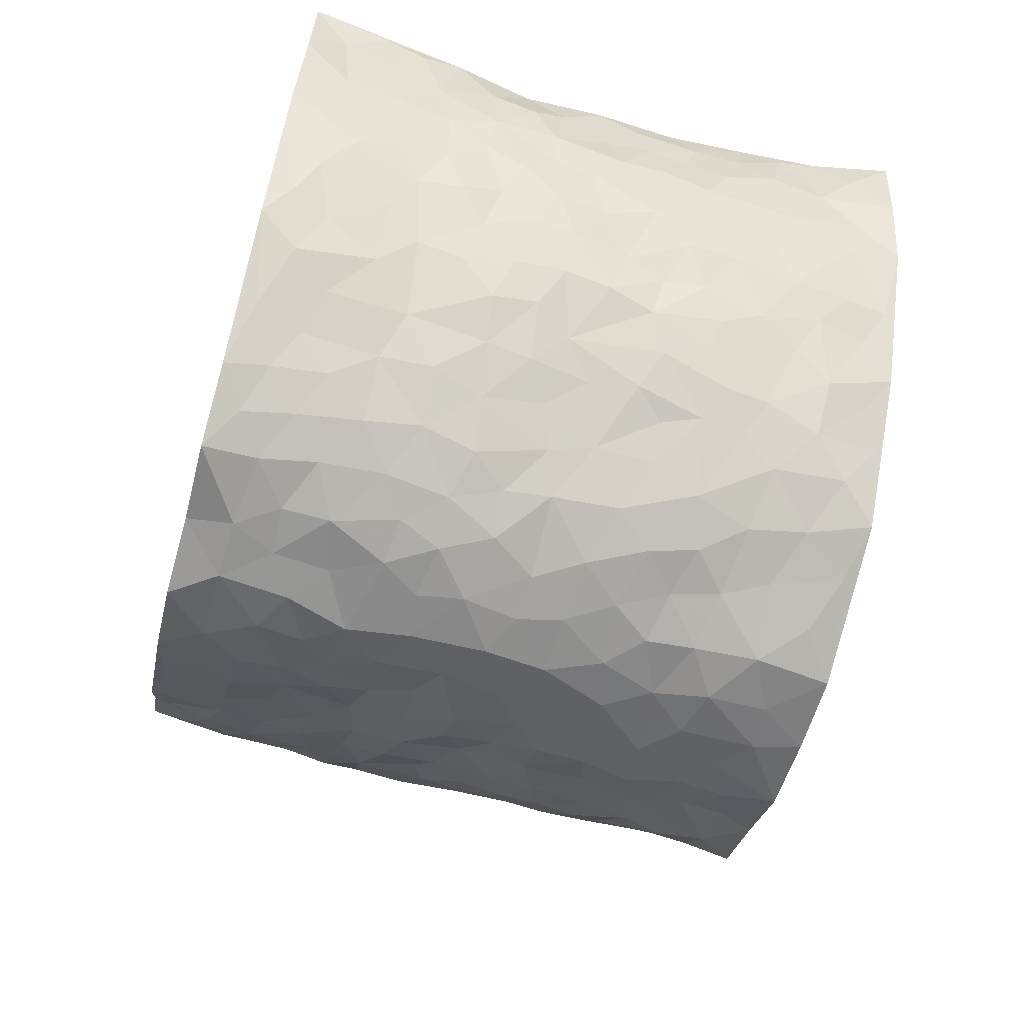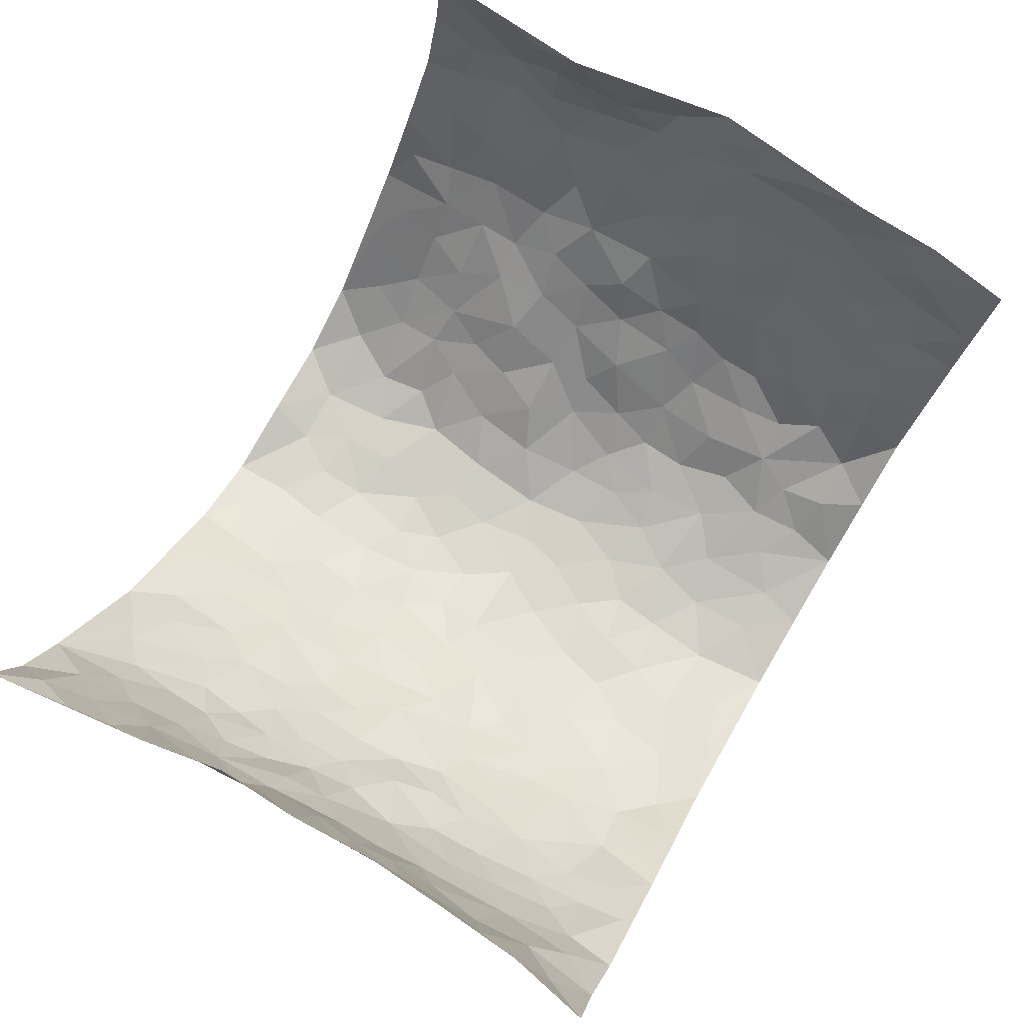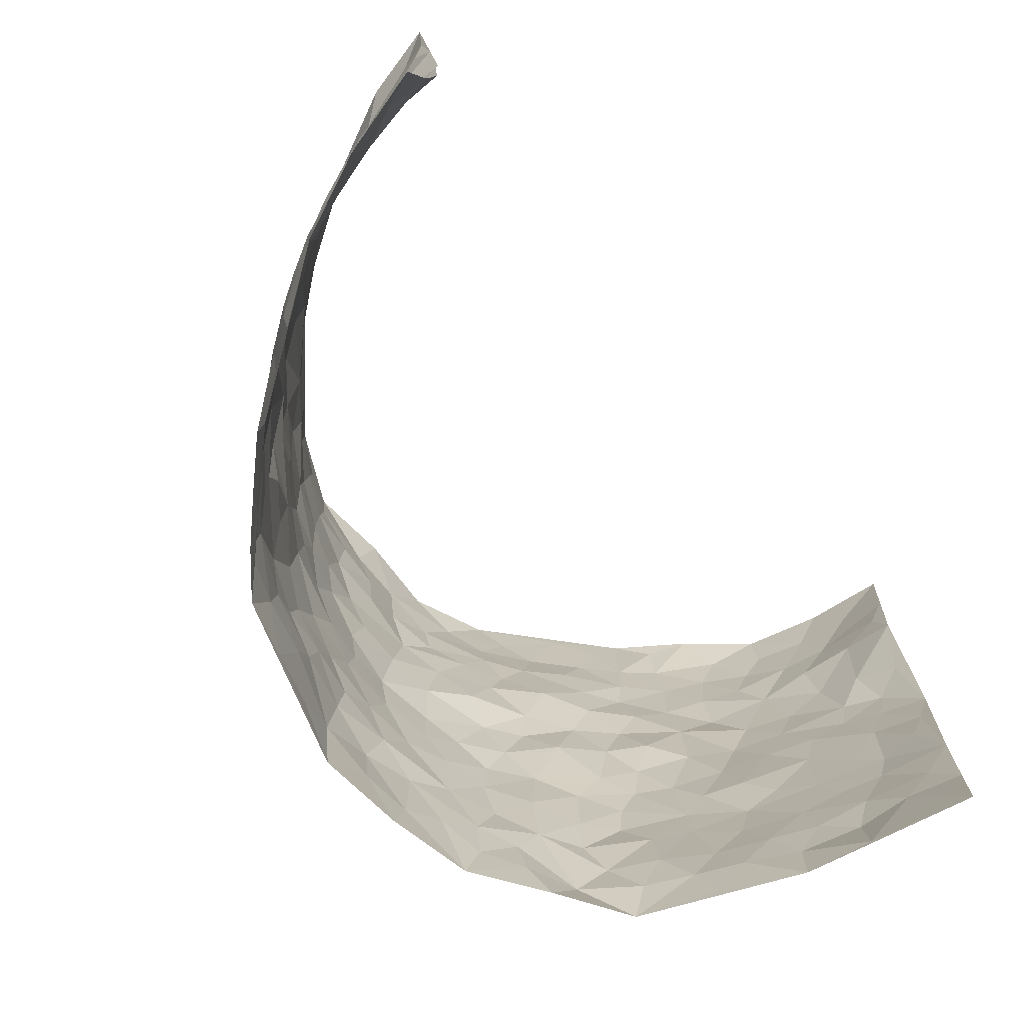
<metadata>
{"format":"obj","ext":"obj","renderer":"f3d","projection":"perspective","resolution":1024,"background":"white","views":[{"elev":-67.3,"azim":-105.2,"up":"+Z"},{"elev":78.8,"azim":-59.6,"up":"+Z"},{"elev":-74.7,"azim":-51.5,"up":"+Y"}]}
</metadata>
<code>
v -0.6428 0.01654 0.414
v -0.6546 1.004 0.3921
v 0.5883 -0.003389 0.4052
v 0.6034 0.9875 0.4188
v -0.5819 0.398 0.2304
v -0.6081 0.5103 0.4105
v -0.5894 0.3649 0.2926
v 0.004028 0.001016 -0.2527
v -0.6095 0.2609 0.4158
v -0.6021 0.3468 0.3572
v -0.5578 0.006309 0.1843
v -0.6183 0.1376 0.4171
v -0.5485 0.297 0.1521
v -0.6085 0.0133 0.2957
v -0.591 0.2954 0.2772
v -0.4103 0.001659 -0.01365
v -0.6124 0.1989 0.3951
v -0.275 0.1655 -0.1588
v -0.5758 0.327 0.2132
v -0.5942 0.1297 0.3024
v -0.6204 0.07648 0.3606
v -0.5752 0.07184 0.2404
v -0.5296 0.1297 0.1234
v -0.5503 0.07924 0.1726
v -0.6012 0.2158 0.3104
v -0.6037 0.2791 0.3461
v -0.5707 0.1832 0.2095
v -0.5393 0.2134 0.1381
v -0.5892 0.4951 0.2962
v -0.6025 0.3854 0.4137
v -0.5674 1.002 0.1598
v -0.4548 0.223 0.006124
v 0.2557 0.1578 -0.1957
v -0.6252 0.7575 0.4025
v -0.3349 0.3923 -0.117
v -0.5782 0.7569 0.211
v -0.5855 0.8365 0.2247
v -0.4791 0.4445 0.04017
v -0.4965 0.6079 0.04937
v -0.4303 0.9987 -0.04604
v -0.6134 0.6958 0.3815
v -0.5325 0.5654 0.1005
v -0.3464 0.753 -0.09918
v -0.4374 0.2805 -0.01609
v -0.4002 0.2248 -0.04869
v -0.4243 0.1617 -0.02162
v -0.399 0.637 -0.06905
v -0.3346 0.5587 -0.1194
v 0.1646 0.474 -0.2333
v -0.3063 0.2199 -0.1332
v -0.2033 0.6084 -0.2078
v -0.3407 0.6284 -0.1143
v -0.2831 0.05559 -0.1547
v -0.5136 0.7129 0.07004
v -0.3536 0.1931 -0.09389
v -0.6072 0.6239 0.2984
v -0.03626 0.3461 -0.2493
v 0.06016 0.3384 -0.252
v 0.281 0.4528 -0.1671
v -0.0946 0.5489 -0.249
v -0.1597 0.5538 -0.2215
v 0.09212 0.6295 -0.2521
v -0.515 0.349 0.07982
v -0.5627 0.5786 0.183
v -0.6305 0.8164 0.3718
v -0.4646 0.1294 0.03004
v -0.3232 0.01146 -0.1012
v -0.581 0.4714 0.228
v -0.502 0.1737 0.0732
v -0.4863 0.02039 0.08523
v -0.2336 0.0008131 -0.186
v -0.4958 0.08963 0.07791
v -0.447 0.05389 0.02859
v -0.3718 0.03677 -0.05904
v -0.3951 0.1026 -0.05491
v -0.611 0.6928 0.316
v -0.6383 0.8804 0.3894
v -0.5602 0.5137 0.1722
v -0.002408 0.9957 -0.2407
v -0.5907 0.6799 0.2299
v -0.4706 0.3165 0.02414
v -0.4441 0.4618 -0.02011
v 0.006778 0.5698 -0.2632
v -0.04852 0.4807 -0.2519
v 0.004506 0.4177 -0.2563
v -0.1166 0.1278 -0.2184
v -0.4766 0.6722 0.02459
v -0.6024 0.5703 0.3441
v -0.5637 0.6945 0.1635
v -0.3951 0.2968 -0.06006
v -0.5118 0.2697 0.08124
v -0.4324 0.6899 -0.02789
v -0.168 0.4827 -0.2195
v -0.2435 0.4344 -0.1705
v -0.5211 0.6516 0.08955
v -0.007771 0.1159 -0.2556
v -0.369 0.5102 -0.08332
v -0.3142 0.2871 -0.1277
v -0.2259 0.5018 -0.1847
v -0.1755 0.38 -0.2165
v -0.6038 0.6353 0.4064
v -0.5538 0.6261 0.1388
v -0.5891 0.5849 0.2425
v -0.3309 0.1083 -0.1174
v -0.4496 0.5343 -0.01372
v -0.5418 0.4094 0.1222
v -0.1275 0.3221 -0.2335
v -0.1454 0.2476 -0.2246
v -0.4454 0.613 -0.01611
v 0.1082 0.7283 -0.2494
v -0.0001137 0.2135 -0.253
v -0.06904 0.2716 -0.2367
v 0.007618 0.2869 -0.2519
v -0.382 0.3637 -0.07591
v -0.1882 0.1827 -0.2028
v -0.5245 0.4909 0.09721
v -0.4637 0.3826 0.02148
v -0.4264 0.3924 -0.03165
v -0.282 0.5228 -0.1473
v -0.2431 0.3488 -0.1748
v -0.3207 0.466 -0.1186
v -0.2187 0.2695 -0.1973
v -0.08962 0.4091 -0.2459
v -0.495 0.5335 0.0444
v -0.08695 0.1973 -0.2317
v -0.2023 0.0925 -0.1924
v -0.3589 0.2572 -0.09434
v -0.6054 0.4465 0.3595
v -0.5946 0.4279 0.2999
v 0.09404 0.4217 -0.2534
v 0.2084 0.2382 -0.2154
v 0.08376 0.5156 -0.26
v 0.02032 0.4862 -0.2599
v 0.166 0.3932 -0.2302
v 0.5805 0.4932 0.2198
v 0.2159 0.4351 -0.2104
v 0.2617 0.3151 -0.1932
v 0.1546 0.5665 -0.226
v 0.1217 0.9976 -0.2433
v -0.2726 0.6176 -0.1617
v 0.3696 0.8793 -0.06991
v 0.414 0.9977 -0.02053
v -0.2078 0.7785 -0.2092
v -0.05898 0.863 -0.2514
v -0.2935 0.3473 -0.136
v -0.4048 0.5663 -0.05819
v -0.06899 0.05214 -0.2369
v -0.1495 0.02133 -0.2106
v 0.1258 0.001436 -0.2365
v 0.01273 0.8594 -0.2535
v -0.01656 0.6984 -0.2586
v 0.3917 0.1977 -0.1073
v 0.3193 0.291 -0.1448
v 0.4929 0.525 0.04107
v 0.4428 0.546 -0.003389
v 0.4179 0.1358 -0.08625
v 0.4547 0.2278 -0.02717
v 0.3794 0.3631 -0.1016
v 0.02275 0.6394 -0.2567
v -0.05926 0.6253 -0.2564
v -0.144 0.7271 -0.2324
v -0.08556 0.691 -0.2477
v -0.06096 0.7899 -0.2567
v -0.1338 0.6306 -0.2351
v 0.02018 0.7735 -0.2507
v 0.2331 0.9974 -0.191
v -0.02011 0.9258 -0.2573
v -0.2557 0.8437 -0.1819
v -0.1953 0.8779 -0.2185
v -0.2884 0.7788 -0.147
v -0.2405 0.9955 -0.2055
v -0.2185 0.6937 -0.1979
v -0.2949 0.6984 -0.1505
v -0.1386 0.8276 -0.2376
v -0.1267 0.9965 -0.2566
v 0.2026 0.7454 -0.194
v 0.1657 0.6665 -0.2177
v 0.2958 0.5955 -0.1362
v 0.2483 0.5248 -0.1846
v 0.2421 0.6655 -0.1662
v 0.3668 0.7437 -0.06747
v 0.3096 0.6828 -0.107
v 0.2597 0.7328 -0.1568
v 0.06826 0.9287 -0.2566
v 0.07817 0.822 -0.2535
v 0.1434 0.8569 -0.2371
v 0.2357 0.8721 -0.1852
v 0.2873 0.7929 -0.1335
v 0.2132 0.5949 -0.1834
v -0.6127 0.8732 0.3033
v -0.5405 0.8194 0.1171
v -0.6023 0.781 0.2936
v -0.6233 1.001 0.2718
v -0.6254 0.9459 0.341
v -0.5899 0.926 0.234
v -0.5635 0.889 0.1615
v -0.4983 0.9315 0.05075
v -0.5322 0.8884 0.09717
v -0.5419 0.7485 0.1236
v -0.4677 0.8163 0.01976
v -0.5059 0.7836 0.06836
v -0.4362 0.9019 -0.02055
v -0.3514 0.8771 -0.1048
v -0.4624 0.9613 0.001246
v -0.4035 0.8165 -0.05195
v -0.3956 0.9358 -0.07732
v -0.3183 0.9711 -0.1389
v -0.4349 0.7622 -0.01562
v -0.295 0.8994 -0.1492
v -0.2479 0.9281 -0.1905
v 0.1524 0.7838 -0.2305
v 0.2343 0.8036 -0.1756
v 0.1849 0.9321 -0.2226
v 0.3419 0.8118 -0.08685
v 0.3053 0.8797 -0.1315
v 0.3341 0.9816 -0.0961
v 0.2679 0.9366 -0.1636
v 0.3796 0.9472 -0.05514
v 0.3389 0.4939 -0.1055
v 0.3009 0.5301 -0.1455
v 0.4188 0.604 -0.03672
v 0.3739 0.6641 -0.06391
v 0.3608 0.5884 -0.09022
v 0.3324 0.1915 -0.1427
v 0.4312 0.3357 -0.05825
v 0.4022 0.5226 -0.0562
v 0.3247 0.3897 -0.1421
v -0.1256 0.9126 -0.2477
v -0.1832 0.9554 -0.2306
v 0.3077 0.134 -0.164
v 0.4929 0.01371 0.04885
v 0.1996 0.3339 -0.2159
v 0.2646 0.3868 -0.1893
v 0.4895 0.247 0.02449
v 0.5599 0.9952 0.1766
v 0.6115 0.2439 0.4007
v 0.4198 0.8111 -0.02378
v 0.5547 0.4848 0.1502
v 0.4206 0.7461 -0.03084
v 0.6361 0.4935 0.4004
v 0.5334 0.2922 0.1005
v 0.4421 0.4684 -0.02594
v 0.5705 0.3071 0.2042
v 0.4783 0.4154 0.01012
v 0.4467 0.002987 -0.06491
v 0.0927 0.251 -0.2443
v 0.4464 0.07749 -0.04597
v 0.1367 0.3185 -0.2383
v 0.3837 0.2679 -0.1046
v 0.5988 0.2596 0.2959
v 0.5223 0.4598 0.07935
v 0.479 0.08169 0.01946
v 0.3994 0.4268 -0.0702
v 0.5019 0.3704 0.04841
v 0.2806 0.2336 -0.1846
v 0.4321 0.2725 -0.06514
v 0.2614 0.07883 -0.1956
v 0.3453 0.002956 -0.1339
v 0.2457 0.00196 -0.2067
v 0.2014 0.1144 -0.2179
v 0.07214 0.1685 -0.2551
v 0.1478 0.1893 -0.237
v 0.4983 0.1466 0.05037
v 0.5741 0.4195 0.2045
v 0.5558 0.2179 0.176
v 0.5073 0.07948 0.08706
v 0.5266 0.3823 0.1059
v 0.5507 0.3365 0.1479
v 0.6057 0.3207 0.308
v 0.5695 0.5645 0.1758
v 0.5278 0.1438 0.1248
v 0.5563 0.1463 0.1909
v 0.5925 0.363 0.2648
v 0.6113 0.3439 0.365
v 0.6082 0.4335 0.3098
v 0.4909 0.3123 0.02336
v 0.5755 0.101 0.2446
v 0.3162 0.06407 -0.1544
v 0.3887 0.06885 -0.1212
v 0.07446 0.07668 -0.2465
v 0.1457 0.07161 -0.2352
v 0.5908 0.7392 0.41
v 0.5427 0.07653 0.1604
v 0.5219 0.2141 0.08863
v 0.6249 0.4184 0.383
v 0.6169 0.5035 0.3307
v 0.5774 0.246 0.2334
v 0.4571 0.1485 -0.0187
v 0.5393 -0.001179 0.1621
v 0.4429 0.3949 -0.03773
v 0.5888 0.05871 0.3647
v 0.6085 0.12 0.401
v 0.5807 0.1755 0.2644
v 0.5883 0.1192 0.3225
v 0.5592 0.005501 0.2567
v 0.6036 0.1822 0.3596
v 0.541 0.5534 0.1004
v 0.5524 0.6302 0.1258
v 0.4891 0.6345 0.03858
v 0.5967 0.6871 0.2547
v 0.5166 0.7695 0.07883
v 0.6124 0.617 0.3837
v 0.5818 0.6385 0.1966
v 0.6052 0.5903 0.2813
v 0.5684 0.7405 0.1665
v 0.6029 0.5258 0.2715
v 0.6219 0.5688 0.3404
v 0.6018 0.6531 0.3203
v 0.5279 0.6901 0.07979
v 0.4771 0.7229 0.02417
v 0.4332 0.6741 -0.01234
v 0.5965 0.8457 0.2875
v 0.5594 0.8684 0.1502
v 0.5839 0.7717 0.2447
v 0.5927 0.7705 0.3299
v 0.5813 0.8398 0.2149
v 0.5969 0.8635 0.4116
v 0.549 0.7998 0.1335
v 0.5918 0.8018 0.3879
v 0.5698 0.9285 0.1798
v 0.5895 0.9916 0.2959
v 0.483 0.9941 0.08218
v 0.5886 0.9202 0.2575
v 0.5993 0.9195 0.3446
v 0.5277 0.9323 0.1106
v 0.4664 0.9005 0.02408
v 0.419 0.8803 -0.02172
v 0.4533 0.9679 0.0269
v 0.4782 0.8208 0.03068
v 0.5186 0.8592 0.08492
f 29 6 128
f 12 21 20
f 26 10 9
f 55 45 46
f 27 19 15
f 26 9 17
f 101 6 88
f 12 1 21
f 7 15 19
f 125 86 96
f 84 123 85
f 129 29 128
f 25 27 15
f 12 20 17
f 73 75 66
f 22 14 11
f 26 17 25
f 9 12 17
f 25 15 26
f 5 129 7
f 52 146 48
f 55 18 50
f 7 19 5
f 20 27 25
f 124 82 105
f 41 76 34
f 20 14 22
f 14 20 21
f 14 21 1
f 24 22 11
f 24 27 22
f 72 66 69
f 69 32 91
f 70 24 11
f 24 23 27
f 17 20 25
f 27 20 22
f 10 15 7
f 10 26 15
f 23 28 27
f 27 13 19
f 28 23 69
f 13 27 28
f 119 121 94
f 10 7 129
f 6 30 128
f 9 10 30
f 36 192 80
f 80 102 89
f 118 81 44
f 64 103 78
f 115 126 86
f 45 32 46
f 91 63 13
f 129 68 29
f 95 87 54
f 95 54 199
f 202 40 204
f 82 97 105
f 29 88 6
f 18 55 104
f 148 126 71
f 38 82 124
f 50 18 122
f 117 82 38
f 5 19 106
f 82 117 118
f 80 64 102
f 127 45 55
f 194 77 190
f 98 35 114
f 39 124 105
f 127 50 98
f 106 19 13
f 66 75 46
f 39 95 42
f 63 117 38
f 95 89 102
f 101 56 76
f 51 140 99
f 18 53 126
f 62 83 132
f 45 127 90
f 112 113 57
f 103 29 68
f 130 85 58
f 109 39 105
f 35 94 121
f 113 246 58
f 151 165 163
f 120 100 94
f 114 127 98
f 192 190 65
f 95 39 87
f 36 191 37
f 67 104 74
f 56 101 88
f 13 63 106
f 192 34 76
f 268 241 243
f 108 115 125
f 93 84 60
f 133 84 85
f 156 288 157
f 101 76 41
f 80 103 64
f 105 97 146
f 99 61 51
f 92 109 47
f 125 96 111
f 158 227 153
f 75 104 55
f 69 66 32
f 81 91 32
f 106 78 68
f 42 64 78
f 77 34 65
f 24 70 72
f 75 73 16
f 16 71 67
f 2 34 77
f 13 28 91
f 103 56 88
f 56 80 76
f 72 69 23
f 11 16 70
f 16 73 70
f 16 67 74
f 115 18 126
f 24 72 23
f 73 72 70
f 16 74 75
f 72 73 66
f 32 45 44
f 84 83 60
f 66 46 32
f 78 106 116
f 117 63 81
f 67 53 104
f 103 68 78
f 69 91 28
f 36 80 89
f 106 38 116
f 106 68 5
f 81 118 117
f 62 132 138
f 32 44 81
f 53 67 71
f 57 58 85
f 123 100 107
f 93 60 61
f 33 230 224
f 8 96 147
f 132 133 130
f 140 48 119
f 93 100 123
f 122 98 50
f 164 60 160
f 53 71 126
f 125 112 108
f 193 194 195
f 75 55 46
f 63 91 81
f 56 103 80
f 196 198 31
f 18 104 53
f 121 48 97
f 38 106 63
f 118 97 82
f 97 35 121
f 51 172 140
f 130 134 49
f 87 39 109
f 288 252 263
f 97 114 35
f 47 43 92
f 57 113 58
f 248 130 58
f 34 101 41
f 114 90 127
f 116 124 42
f 145 94 35
f 118 114 97
f 167 79 175
f 98 145 35
f 85 123 57
f 43 47 52
f 199 36 89
f 42 78 116
f 159 83 62
f 88 29 103
f 74 104 75
f 118 44 90
f 173 140 172
f 42 95 102
f 190 192 37
f 65 190 77
f 89 95 199
f 125 111 112
f 92 87 109
f 18 115 122
f 177 180 176
f 112 57 107
f 109 105 146
f 93 94 100
f 285 286 275
f 96 86 147
f 137 232 131
f 57 123 107
f 87 92 208
f 49 134 136
f 132 130 49
f 161 164 162
f 50 127 55
f 122 108 107
f 122 107 100
f 48 140 52
f 118 90 114
f 99 119 94
f 123 84 93
f 36 37 192
f 48 121 119
f 120 122 100
f 39 42 124
f 38 124 116
f 248 58 246
f 44 45 90
f 98 122 120
f 146 52 47
f 94 93 99
f 168 209 170
f 212 183 188
f 202 197 200
f 42 102 64
f 107 108 112
f 99 93 61
f 8 280 96
f 112 111 113
f 125 115 86
f 115 108 122
f 128 30 10
f 5 68 129
f 10 129 128
f 132 49 138
f 83 84 133
f 130 133 85
f 83 133 132
f 248 134 130
f 156 152 224
f 151 110 165
f 212 186 211
f 153 224 249
f 254 251 244
f 246 261 262
f 225 158 249
f 49 136 179
f 185 184 150
f 214 188 181
f 181 188 182
f 161 163 174
f 143 170 172
f 110 211 185
f 184 79 167
f 174 228 169
f 62 110 159
f 163 150 144
f 210 169 229
f 170 143 168
f 176 211 110
f 98 120 145
f 94 145 120
f 48 146 97
f 109 146 47
f 148 86 126
f 147 86 148
f 71 8 148
f 8 147 148
f 244 276 254
f 232 136 134
f 174 143 161
f 60 83 160
f 163 162 151
f 159 160 83
f 261 281 262
f 259 281 149
f 219 220 59
f 246 113 111
f 33 255 131
f 157 256 152
f 137 255 153
f 230 278 279
f 262 260 33
f 154 155 242
f 131 255 137
f 248 131 232
f 281 280 149
f 259 258 278
f 220 179 59
f 159 151 160
f 162 160 151
f 164 61 60
f 228 174 144
f 144 174 163
f 159 110 151
f 161 172 164
f 186 184 185
f 161 162 163
f 61 164 51
f 160 162 164
f 187 217 213
f 150 163 165
f 205 202 200
f 79 184 139
f 170 43 173
f 174 169 143
f 161 143 172
f 167 144 150
f 176 180 183
f 172 170 173
f 223 226 221
f 185 150 165
f 99 140 119
f 207 206 203
f 172 51 164
f 43 52 173
f 173 52 140
f 167 175 228
f 228 229 169
f 210 168 169
f 177 110 62
f 189 138 179
f 62 138 177
f 136 232 233
f 181 182 222
f 150 184 167
f 178 180 189
f 49 179 138
f 177 138 189
f 180 178 182
f 178 179 220
f 307 308 304
f 222 223 221
f 215 187 188
f 176 183 212
f 187 213 186
f 214 215 188
f 185 211 186
f 237 181 239
f 182 188 183
f 110 185 165
f 216 215 141
f 211 176 212
f 182 183 180
f 176 110 177
f 213 184 186
f 178 189 179
f 177 189 180
f 195 190 37
f 197 198 200
f 195 194 190
f 34 192 65
f 80 192 76
f 37 196 195
f 194 2 77
f 193 2 194
f 196 37 191
f 31 193 195
f 198 196 191
f 31 195 196
f 199 201 191
f 197 204 31
f 198 191 201
f 31 198 197
f 201 199 54
f 36 199 191
f 54 208 201
f 208 43 205
f 208 54 87
f 198 201 200
f 206 205 203
f 43 170 203
f 210 207 209
f 40 202 206
f 31 204 40
f 197 202 204
f 208 205 200
f 43 203 205
f 205 206 202
f 203 209 207
f 171 40 207
f 40 206 207
f 208 200 201
f 43 208 92
f 170 209 203
f 168 143 169
f 207 210 171
f 168 210 209
f 188 187 212
f 212 187 186
f 166 139 213
f 184 213 139
f 237 214 181
f 215 214 141
f 216 141 218
f 213 217 166
f 142 166 216
f 217 216 166
f 187 215 217
f 216 217 215
f 237 141 214
f 142 216 218
f 223 222 182
f 179 136 59
f 223 220 219
f 267 238 251
f 237 327 141
f 223 182 178
f 158 290 253
f 220 223 178
f 59 233 227
f 233 59 136
f 248 246 131
f 153 249 158
f 251 254 267
f 223 219 226
f 111 261 246
f 297 251 238
f 276 256 157
f 167 228 144
f 229 228 175
f 175 171 229
f 229 171 210
f 260 257 33
f 265 271 272
f 266 289 283
f 269 243 250
f 249 224 152
f 266 283 271
f 227 233 137
f 253 227 158
f 325 313 320
f 135 264 275
f 310 329 239
f 270 298 297
f 249 256 225
f 275 273 269
f 311 222 221
f 155 154 299
f 234 276 157
f 310 311 299
f 222 239 181
f 221 226 155
f 266 263 252
f 242 290 244
f 264 273 275
f 273 264 243
f 242 244 154
f 276 290 225
f 288 234 157
f 240 282 302
f 275 286 306
f 225 290 158
f 234 263 284
f 241 254 276
f 233 232 137
f 137 153 227
f 264 135 238
f 244 251 154
f 260 259 257
f 227 253 219
f 33 224 255
f 154 297 299
f 240 302 307
f 297 154 251
f 264 268 243
f 253 226 219
f 271 284 263
f 277 294 293
f 290 242 253
f 241 234 284
f 59 227 219
f 242 155 226
f 252 245 231
f 157 152 156
f 257 230 33
f 152 256 249
f 278 230 257
f 262 33 131
f 224 153 255
f 259 278 257
f 134 248 232
f 230 279 224
f 96 261 111
f 261 96 280
f 280 281 261
f 246 262 131
f 252 247 245
f 268 267 241
f 283 277 272
f 288 247 252
f 275 274 285
f 295 291 294
f 267 268 264
f 263 234 288
f 309 310 299
f 290 276 244
f 283 272 271
f 267 254 241
f 265 243 241
f 236 240 285
f 297 238 270
f 303 305 298
f 241 276 234
f 221 155 299
f 272 277 293
f 250 243 287
f 286 285 240
f 284 271 265
f 271 263 266
f 295 3 291
f 225 256 276
f 241 284 265
f 289 266 231
f 3 292 291
f 321 235 323
f 293 294 296
f 279 278 258
f 245 279 258
f 279 156 224
f 260 281 259
f 280 8 149
f 262 281 260
f 231 266 252
f 267 264 238
f 306 304 270
f 283 289 295
f 243 269 273
f 236 269 250
f 294 292 296
f 274 236 285
f 269 274 275
f 250 287 293
f 245 289 231
f 236 274 269
f 156 279 247
f 242 226 253
f 247 279 245
f 243 265 287
f 288 156 247
f 265 272 293
f 296 292 236
f 293 287 265
f 295 294 277
f 277 283 295
f 236 250 296
f 289 3 295
f 292 294 291
f 293 296 250
f 300 304 308
f 325 320 235
f 329 330 326
f 270 304 303
f 270 303 298
f 309 305 301
f 135 306 270
f 299 297 298
f 298 309 299
f 238 135 270
f 300 314 305
f 303 300 305
f 304 306 307
f 300 303 304
f 282 319 315
f 322 325 235
f 275 306 135
f 307 306 286
f 240 307 286
f 308 307 302
f 302 282 308
f 308 282 315
f 305 309 298
f 310 309 301
f 310 301 329
f 310 239 311
f 222 311 239
f 299 311 221
f 319 312 315
f 312 323 316
f 301 305 318
f 305 314 316
f 300 308 315
f 316 314 312
f 312 314 315
f 315 314 300
f 323 312 324
f 316 313 318
f 282 4 317
f 330 313 325
f 4 321 324
f 235 320 323
f 282 317 319
f 312 319 317
f 326 325 322
f 316 320 313
f 316 318 305
f 142 218 327
f 327 218 141
f 316 323 320
f 324 312 317
f 4 324 317
f 321 323 324
f 318 313 330
f 328 326 322
f 326 327 329
f 329 327 237
f 326 328 327
f 322 142 328
f 327 328 142
f 329 237 239
f 301 318 330
f 326 330 325
f 330 329 301

</code>
